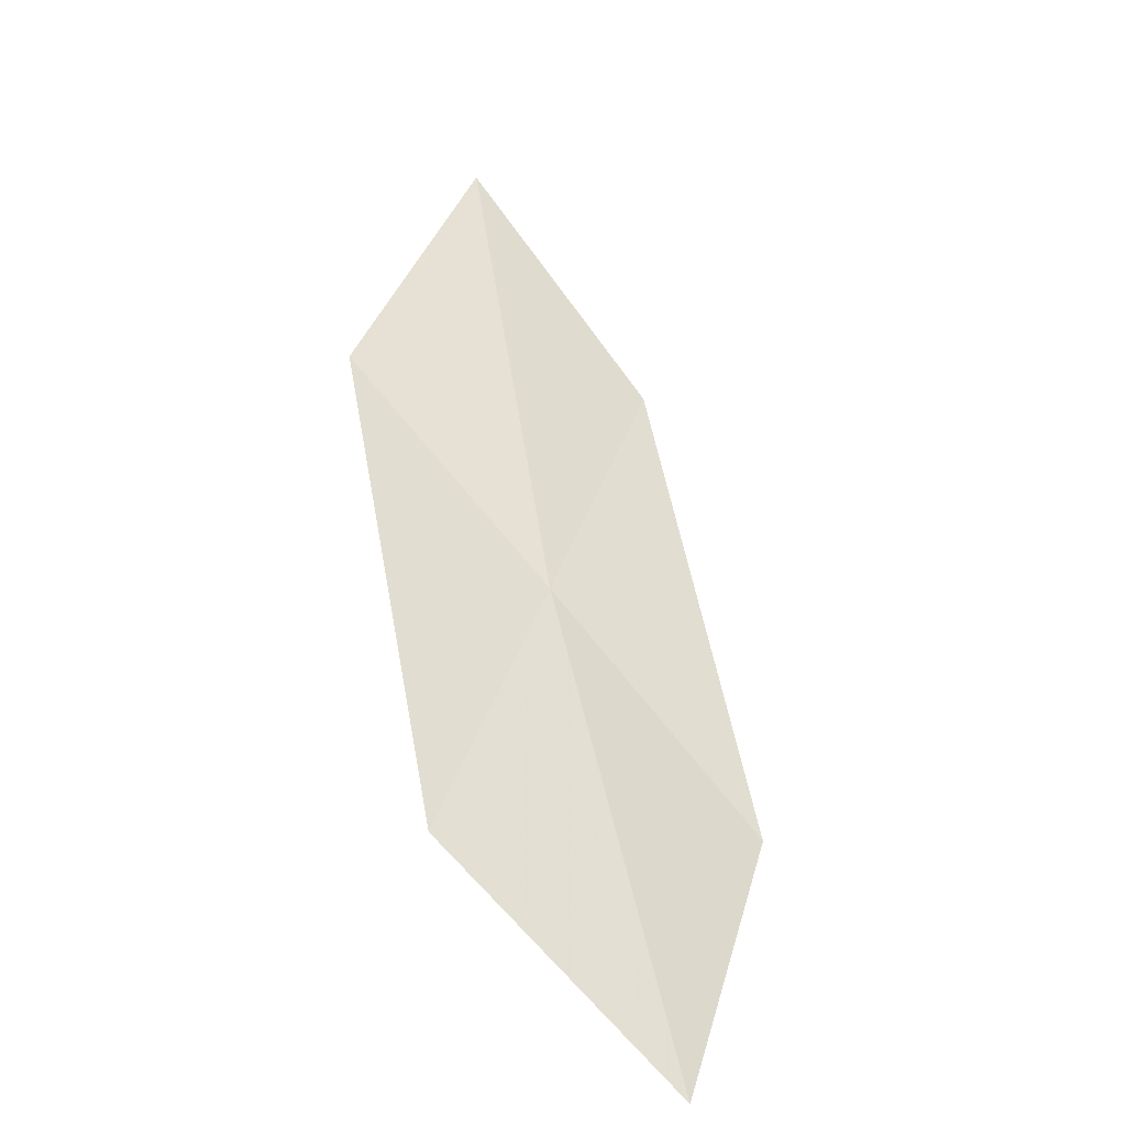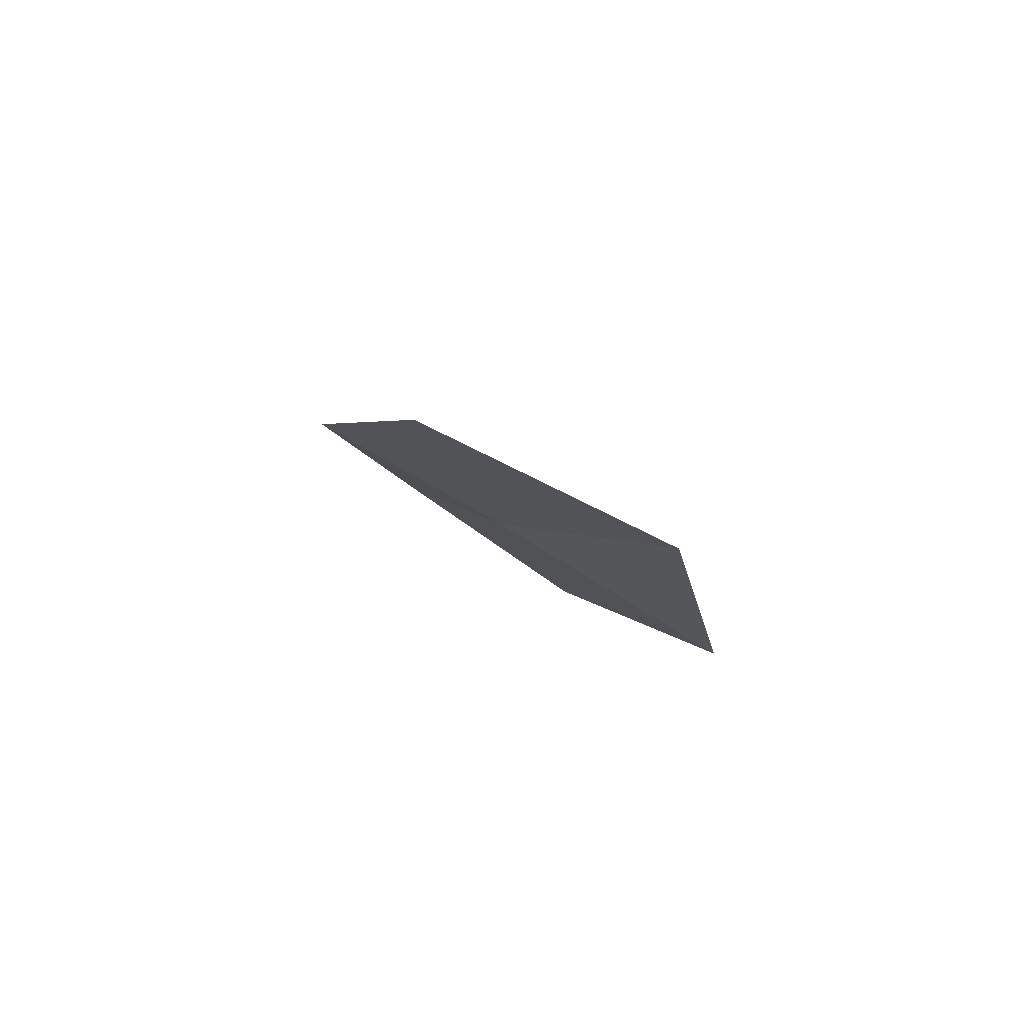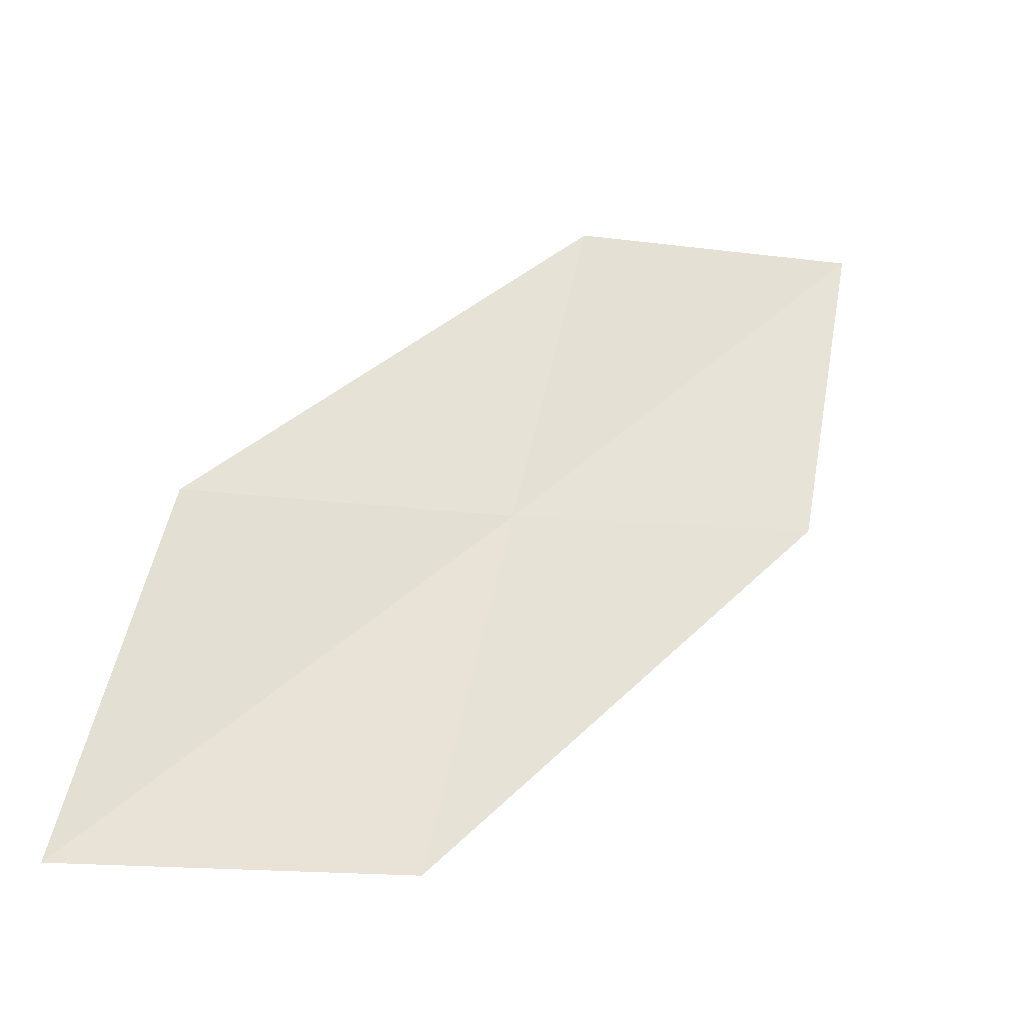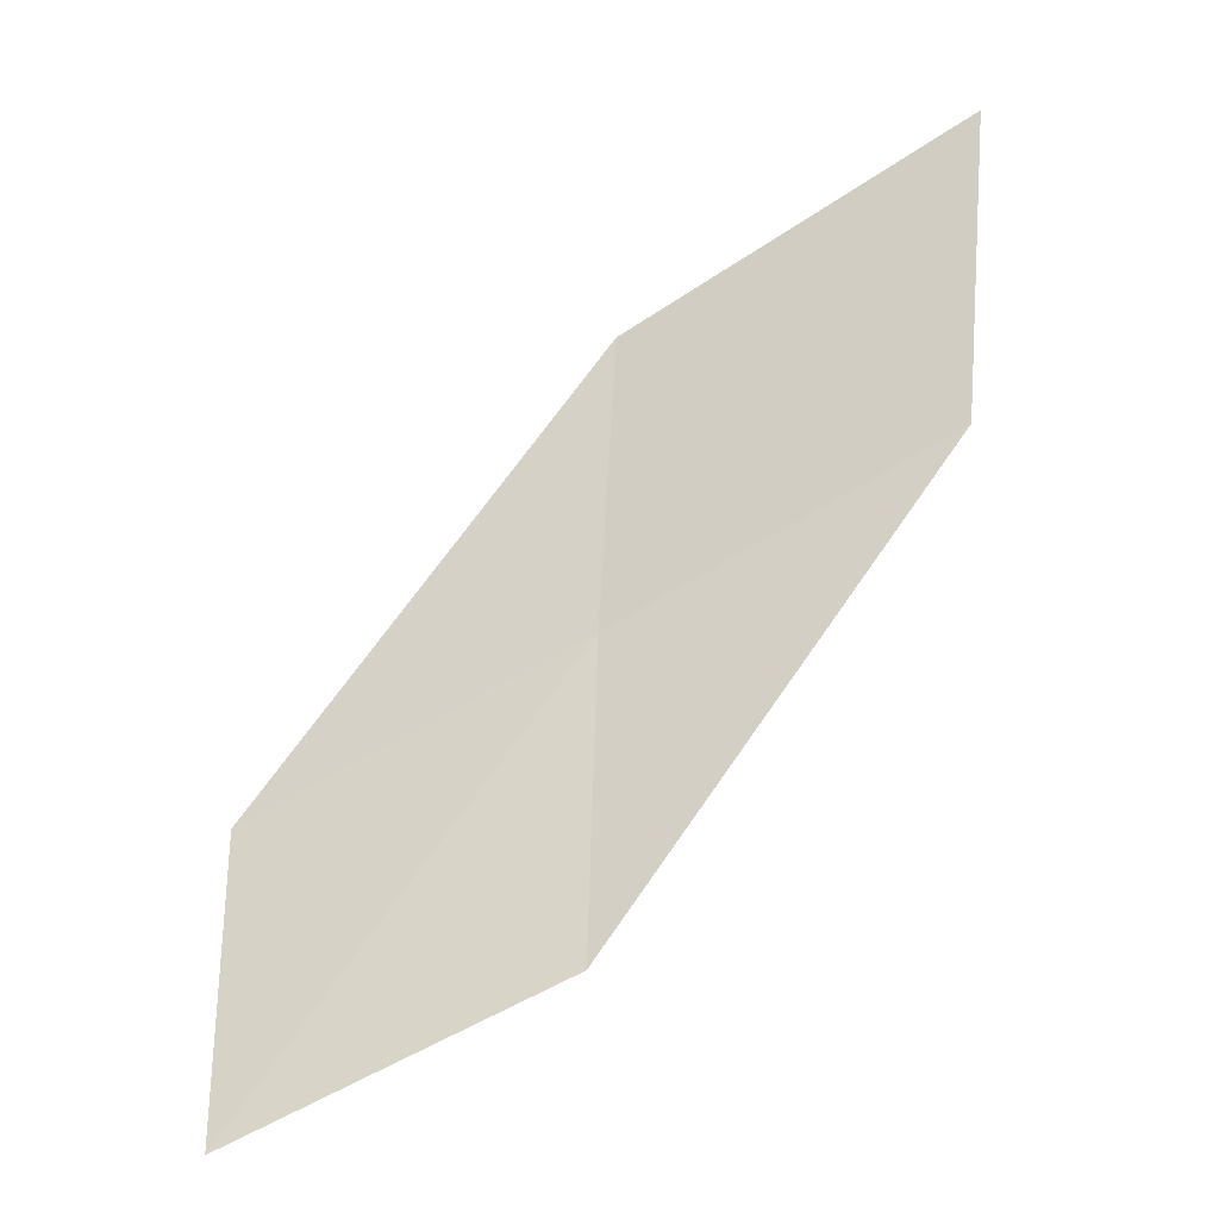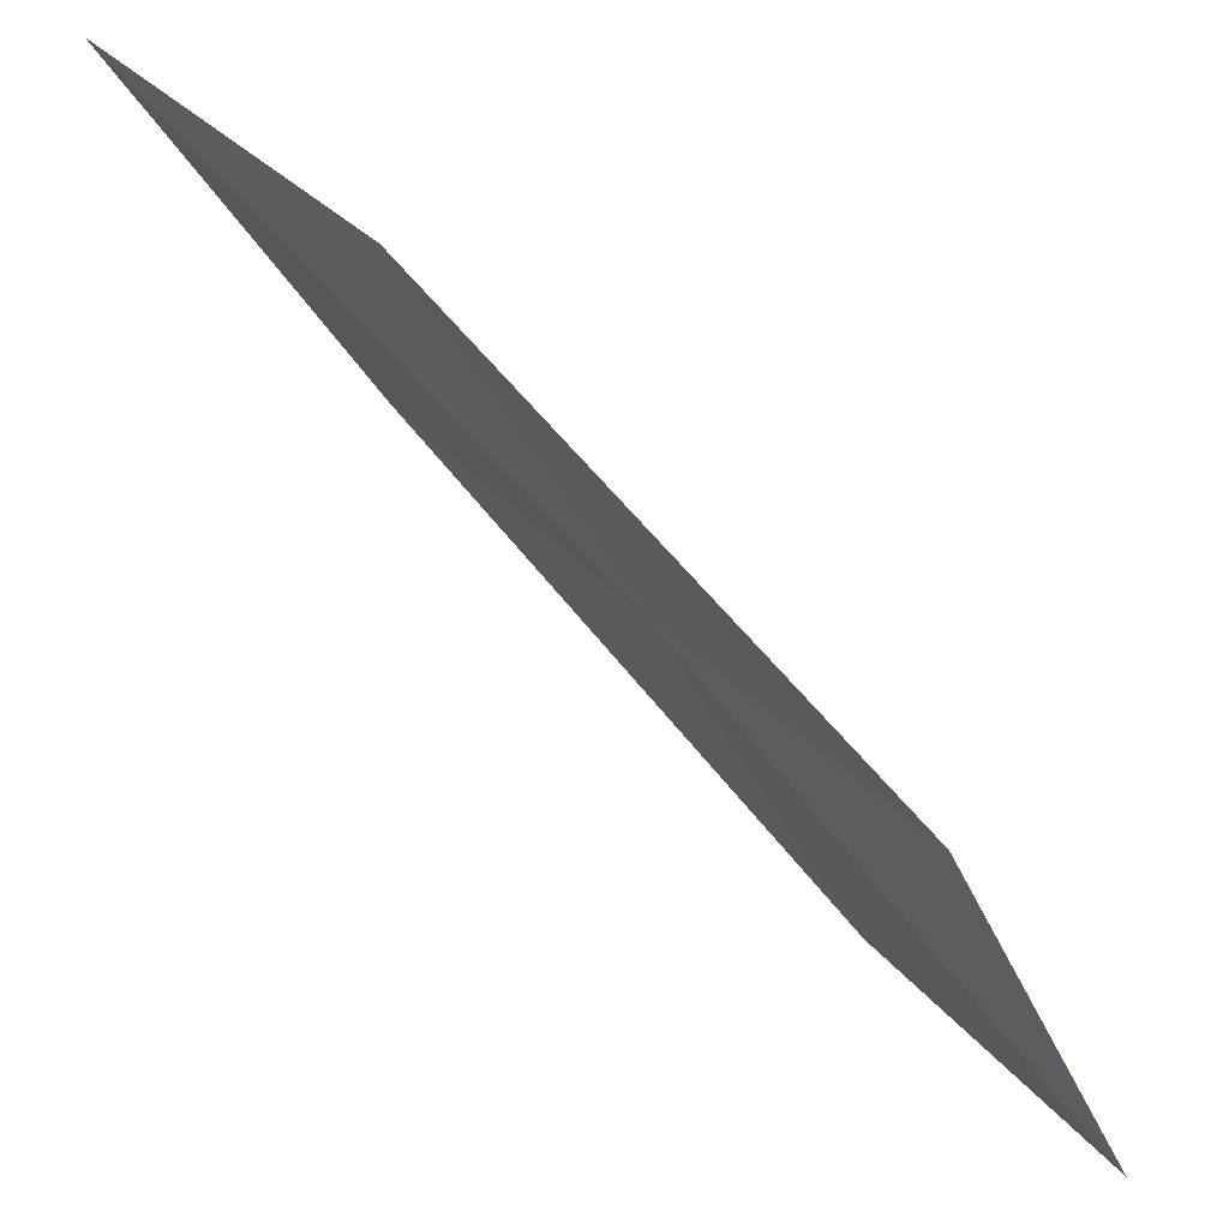
<metadata>
{"format":"obj","ext":"obj","renderer":"f3d","projection":"perspective","resolution":1024,"background":"white","views":[{"elev":2.6,"azim":19.1,"up":"+Z"},{"elev":-43.8,"azim":14.7,"up":"+Z"},{"elev":-13.2,"azim":-160.1,"up":"+Y"},{"elev":16.8,"azim":89.7,"up":"+Z"},{"elev":42.1,"azim":95.1,"up":"+Y"}]}
</metadata>
<code>
v -23.68 12.82 13
v -23.64 11.54 12.3
v -24.52 12.89 13.87
v -22.78 11.53 11.5
v -22.86 12.78 12.12
v -23.71 14.08 13.73
v -24.5 14.18 14.69
f 1 3 2
f 1 2 4
f 1 4 5
f 1 5 6
f 1 7 3
f 1 6 7

</code>
